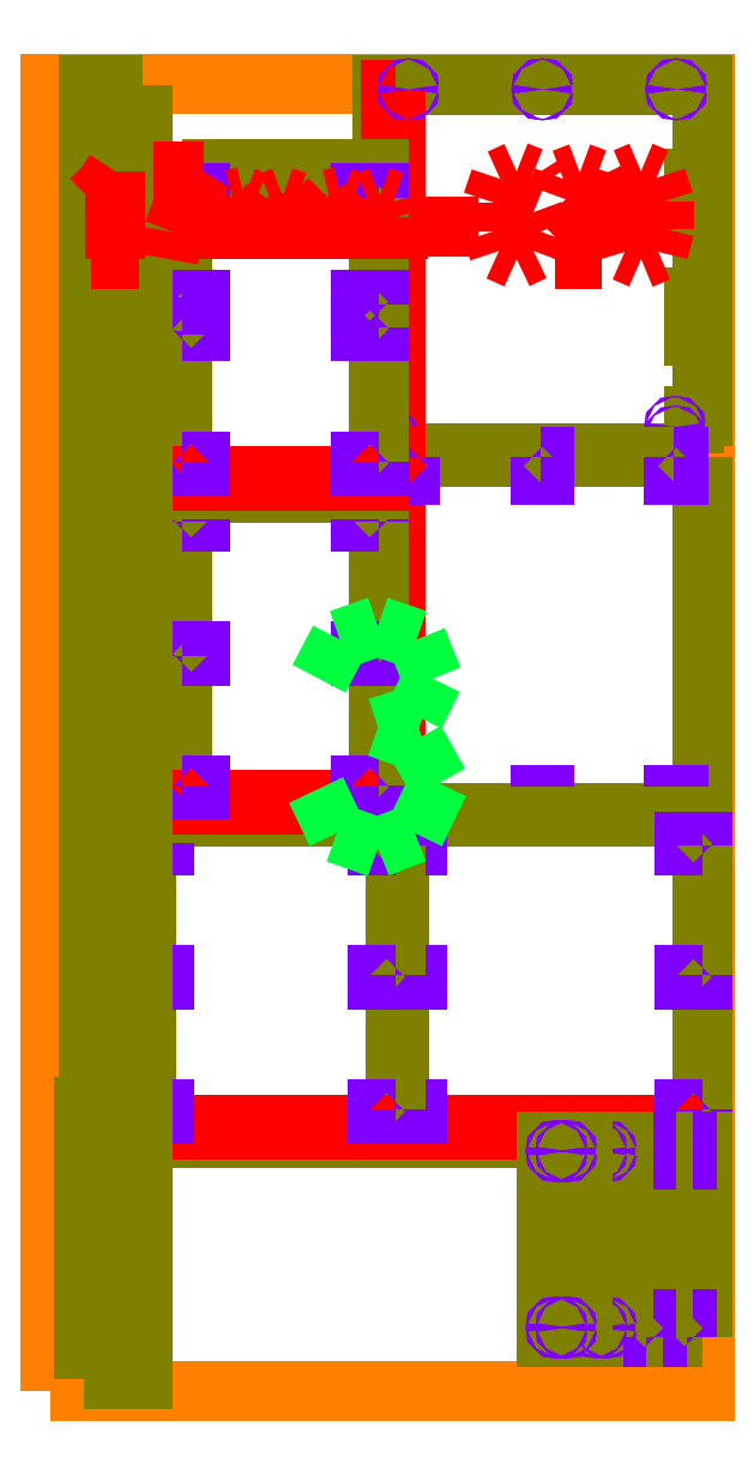
<metadata>
{"format":"dxf","ext":"dxf","renderer":"ezdxf+matplotlib","layout":"modelspace","background":"white","min_lineweight":24,"dpi":150}
</metadata>
<code>
0
SECTION
2
ENTITIES
0
LWPOLYLINE
8
_ABF_SHEET_BORDER
90
5
66
1
70
1
10
0
20
0
10
1220
20
0
10
1220
20
2440
10
0
20
2440
10
0
20
0
0
LWPOLYLINE
8
_ABF_CUTTING_LINES
90
15
66
1
70
1
10
1200
20
1750
10
618.5
20
1750
10
618.5
20
2436
10
1216
20
2436
10
1216
20
2261
10
1199
20
2261
10
1199
20
2190
10
1216
20
2190
10
1216
20
2041
10
1199
20
2041
10
1199
20
1969
10
1216
20
1969
10
1216
20
1819
10
1200
20
1819
10
1200
20
1750
0
CIRCLE
8
ABF_D3
10
1167
20
2429
40
1.5
0
CIRCLE
8
ABF_D3
10
667.5
20
2429
40
1.5
0
CIRCLE
8
ABF_D3
10
917.5
20
2429
40
1.5
0
CIRCLE
8
ABF_D3
10
1165
20
1799
40
1.5
0
CIRCLE
8
ABF_D3
10
1165
20
1781
40
1.5
0
CIRCLE
8
ABF_D3
10
626
20
1784
40
1.5
0
LWPOLYLINE
8
BAO_HAU_AM_8.5MM
90
4
66
1
70
1
10
643.5
20
2428
10
634.5
20
2428
10
634.5
20
1749
10
643.5
20
1749
0
CIRCLE
8
ABF_D3
10
1167
20
2429
40
1.5
0
CIRCLE
8
ABF_D3
10
667.5
20
2429
40
1.5
0
CIRCLE
8
ABF_D3
10
917.5
20
2429
40
1.5
0
CIRCLE
8
ABF_D3
10
626
20
1784
40
1.5
0
LWPOLYLINE
8
_ABF_CUTTING_LINES
90
5
66
1
70
1
10
1216
20
1744
10
618.5
20
1744
10
618.5
20
1078
10
1216
20
1078
10
1216
20
1744
0
LWPOLYLINE
8
ABF_DSIDE_8
90
5
66
1
70
1
10
1163
20
1078
10
1163
20
1112
10
1171
20
1112
10
1171
20
1078
10
1163
20
1078
0
LWPOLYLINE
8
ABF_DSIDE_8
90
5
66
1
70
1
10
671.5
20
1744
10
671.5
20
1710
10
663.5
20
1710
10
663.5
20
1744
10
671.5
20
1744
0
LWPOLYLINE
8
ABF_DSIDE_8
90
5
66
1
70
1
10
1163
20
1744
10
1163
20
1710
10
1171
20
1710
10
1171
20
1744
10
1163
20
1744
0
LWPOLYLINE
8
ABF_DSIDE_8
90
5
66
1
70
1
10
671.5
20
1078
10
671.5
20
1112
10
663.5
20
1112
10
663.5
20
1078
10
671.5
20
1078
0
LWPOLYLINE
8
ABF_DSIDE_8
90
5
66
1
70
1
10
921.5
20
1078
10
921.5
20
1112
10
913.5
20
1112
10
913.5
20
1078
10
921.5
20
1078
0
LWPOLYLINE
8
ABF_DSIDE_8
90
5
66
1
70
1
10
913.5
20
1744
10
913.5
20
1710
10
921.5
20
1710
10
921.5
20
1744
10
913.5
20
1744
0
LWPOLYLINE
8
BAO_HAU_AM_8.5MM
90
4
66
1
70
1
10
643.5
20
1078
10
643.5
20
1744
10
634.5
20
1744
10
634.5
20
1078
0
LWPOLYLINE
8
ABF_DSIDE_8
90
5
66
1
70
1
10
671.5
20
1078
10
671.5
20
1112
10
663.5
20
1112
10
663.5
20
1078
10
671.5
20
1078
0
LWPOLYLINE
8
ABF_DSIDE_8
90
5
66
1
70
1
10
1163
20
1078
10
1163
20
1112
10
1171
20
1112
10
1171
20
1078
10
1163
20
1078
0
LWPOLYLINE
8
ABF_DSIDE_8
90
5
66
1
70
1
10
671.5
20
1744
10
671.5
20
1710
10
663.5
20
1710
10
663.5
20
1744
10
671.5
20
1744
0
LWPOLYLINE
8
ABF_DSIDE_8
90
5
66
1
70
1
10
1163
20
1744
10
1163
20
1710
10
1171
20
1710
10
1171
20
1744
10
1163
20
1744
0
LWPOLYLINE
8
ABF_DSIDE_8
90
5
66
1
70
1
10
921.5
20
1078
10
921.5
20
1112
10
913.5
20
1112
10
913.5
20
1078
10
921.5
20
1078
0
LWPOLYLINE
8
ABF_DSIDE_8
90
5
66
1
70
1
10
913.5
20
1744
10
913.5
20
1710
10
921.5
20
1710
10
921.5
20
1744
10
913.5
20
1744
0
LWPOLYLINE
8
_ABF_CUTTING_LINES
90
5
66
1
70
1
10
650.5
20
1071
10
650.5
20
473.5
10
1216
20
473.5
10
1216
20
1072
10
650.5
20
1071
0
LWPOLYLINE
8
ABF_DSIDE_8
90
5
66
1
70
1
10
1216
20
1018
10
1182
20
1018
10
1182
20
1026
10
1216
20
1026
10
1216
20
1018
0
LWPOLYLINE
8
ABF_DSIDE_8
90
5
66
1
70
1
10
650.5
20
526.5
10
684.5
20
526.5
10
684.5
20
518.5
10
650.5
20
518.5
10
650.5
20
526.5
0
LWPOLYLINE
8
ABF_DSIDE_8
90
5
66
1
70
1
10
650.5
20
1018
10
684.5
20
1018
10
684.5
20
1026
10
650.5
20
1026
10
650.5
20
1018
0
LWPOLYLINE
8
ABF_DSIDE_8
90
5
66
1
70
1
10
1216
20
526.5
10
1182
20
526.5
10
1182
20
518.5
10
1216
20
518.5
10
1216
20
526.5
0
LWPOLYLINE
8
ABF_DSIDE_8
90
5
66
1
70
1
10
1216
20
776.5
10
1182
20
776.5
10
1182
20
768.5
10
1216
20
768.5
10
1216
20
776.5
0
LWPOLYLINE
8
ABF_DSIDE_8
90
5
66
1
70
1
10
650.5
20
768.5
10
684.5
20
768.5
10
684.5
20
776.5
10
650.5
20
776.5
10
650.5
20
768.5
0
LWPOLYLINE
8
BAO_HAU_AM_8.5MM
90
4
66
1
70
1
10
1216
20
498.5
10
650.5
20
498.5
10
650.5
20
489.5
10
1216
20
489.5
0
LWPOLYLINE
8
ABF_DSIDE_8
90
5
66
1
70
1
10
1216
20
1018
10
1182
20
1018
10
1182
20
1026
10
1216
20
1026
10
1216
20
1018
0
LWPOLYLINE
8
ABF_DSIDE_8
90
5
66
1
70
1
10
1216
20
526.5
10
1182
20
526.5
10
1182
20
518.5
10
1216
20
518.5
10
1216
20
526.5
0
LWPOLYLINE
8
ABF_DSIDE_8
90
5
66
1
70
1
10
650.5
20
1018
10
684.5
20
1018
10
684.5
20
1026
10
650.5
20
1026
10
650.5
20
1018
0
LWPOLYLINE
8
ABF_DSIDE_8
90
5
66
1
70
1
10
650.5
20
526.5
10
684.5
20
526.5
10
684.5
20
518.5
10
650.5
20
518.5
10
650.5
20
526.5
0
LWPOLYLINE
8
ABF_DSIDE_8
90
5
66
1
70
1
10
1216
20
776.5
10
1182
20
776.5
10
1182
20
768.5
10
1216
20
768.5
10
1216
20
776.5
0
LWPOLYLINE
8
ABF_DSIDE_8
90
5
66
1
70
1
10
650.5
20
768.5
10
684.5
20
768.5
10
684.5
20
776.5
10
650.5
20
776.5
10
650.5
20
768.5
0
LWPOLYLINE
8
_ABF_CUTTING_LINES
90
5
66
1
70
1
10
178
20
1071
10
178
20
473.5
10
644
20
473.5
10
644
20
1071
10
178
20
1071
0
LWPOLYLINE
8
BAO_HAU_AM_8.5MM
90
4
66
1
70
1
10
644
20
498.5
10
178
20
498.5
10
178
20
489.5
10
644
20
489.5
0
LWPOLYLINE
8
ABF_DSIDE_8
90
5
66
1
70
1
10
644
20
1018
10
610
20
1018
10
610
20
1026
10
644
20
1026
10
644
20
1018
0
LWPOLYLINE
8
ABF_DSIDE_8
90
5
66
1
70
1
10
644
20
526.5
10
610
20
526.5
10
610
20
518.5
10
644
20
518.5
10
644
20
526.5
0
LWPOLYLINE
8
ABF_DSIDE_8
90
5
66
1
70
1
10
178
20
1018
10
212
20
1018
10
212
20
1026
10
178
20
1026
10
178
20
1018
0
LWPOLYLINE
8
ABF_DSIDE_8
90
5
66
1
70
1
10
178
20
526.5
10
212
20
526.5
10
212
20
518.5
10
178
20
518.5
10
178
20
526.5
0
LWPOLYLINE
8
ABF_DSIDE_8
90
5
66
1
70
1
10
644
20
776.5
10
610
20
776.5
10
610
20
768.5
10
644
20
768.5
10
644
20
776.5
0
LWPOLYLINE
8
ABF_DSIDE_8
90
5
66
1
70
1
10
178
20
768.5
10
212
20
768.5
10
212
20
776.5
10
178
20
776.5
10
178
20
768.5
0
LWPOLYLINE
8
_ABF_CUTTING_LINES
90
5
66
1
70
1
10
246
20
1676
10
246
20
1078
10
612
20
1078
10
612
20
1676
10
246
20
1676
0
LWPOLYLINE
8
ABF_DSIDE_8
90
5
66
1
70
1
10
612
20
1623
10
578
20
1623
10
578
20
1631
10
612
20
1631
10
612
20
1623
0
LWPOLYLINE
8
ABF_DSIDE_8
90
5
66
1
70
1
10
246
20
1131
10
280
20
1131
10
280
20
1123
10
246
20
1123
10
246
20
1131
0
LWPOLYLINE
8
ABF_DSIDE_8
90
5
66
1
70
1
10
246
20
1623
10
280
20
1623
10
280
20
1631
10
246
20
1631
10
246
20
1623
0
LWPOLYLINE
8
ABF_DSIDE_8
90
5
66
1
70
1
10
612
20
1131
10
578
20
1131
10
578
20
1123
10
612
20
1123
10
612
20
1131
0
LWPOLYLINE
8
ABF_DSIDE_8
90
5
66
1
70
1
10
612
20
1381
10
578
20
1381
10
578
20
1373
10
612
20
1373
10
612
20
1381
0
LWPOLYLINE
8
ABF_DSIDE_8
90
5
66
1
70
1
10
246
20
1373
10
280
20
1373
10
280
20
1381
10
246
20
1381
10
246
20
1373
0
LWPOLYLINE
8
BAO_HAU_AM_8.5MM
90
4
66
1
70
1
10
612
20
1103
10
246
20
1103
10
246
20
1094
10
612
20
1094
0
LWPOLYLINE
8
ABF_DSIDE_8
90
5
66
1
70
1
10
612
20
1623
10
578
20
1623
10
578
20
1631
10
612
20
1631
10
612
20
1623
0
LWPOLYLINE
8
ABF_DSIDE_8
90
5
66
1
70
1
10
612
20
1131
10
578
20
1131
10
578
20
1123
10
612
20
1123
10
612
20
1131
0
LWPOLYLINE
8
ABF_DSIDE_8
90
5
66
1
70
1
10
246
20
1623
10
280
20
1623
10
280
20
1631
10
246
20
1631
10
246
20
1623
0
LWPOLYLINE
8
ABF_DSIDE_8
90
5
66
1
70
1
10
246
20
1131
10
280
20
1131
10
280
20
1123
10
246
20
1123
10
246
20
1131
0
LWPOLYLINE
8
ABF_DSIDE_8
90
5
66
1
70
1
10
612
20
1381
10
578
20
1381
10
578
20
1373
10
612
20
1373
10
612
20
1381
0
LWPOLYLINE
8
ABF_DSIDE_8
90
5
66
1
70
1
10
246
20
1373
10
280
20
1373
10
280
20
1381
10
246
20
1381
10
246
20
1373
0
LWPOLYLINE
8
_ABF_CUTTING_LINES
90
5
66
1
70
1
10
246
20
2280
10
246
20
1682
10
612
20
1682
10
612
20
2280
10
246
20
2280
0
LWPOLYLINE
8
ABF_DSIDE_8
90
5
66
1
70
1
10
612
20
2227
10
578
20
2227
10
578
20
2235
10
612
20
2235
10
612
20
2227
0
LWPOLYLINE
8
ABF_DSIDE_8
90
5
66
1
70
1
10
246
20
1735
10
280
20
1735
10
280
20
1727
10
246
20
1727
10
246
20
1735
0
LWPOLYLINE
8
ABF_DSIDE_8
90
5
66
1
70
1
10
246
20
2227
10
280
20
2227
10
280
20
2235
10
246
20
2235
10
246
20
2227
0
LWPOLYLINE
8
ABF_DSIDE_8
90
5
66
1
70
1
10
612
20
1735
10
578
20
1735
10
578
20
1727
10
612
20
1727
10
612
20
1735
0
LWPOLYLINE
8
ABF_DSIDE_8
90
5
66
1
70
1
10
612
20
1985
10
578
20
1985
10
578
20
1977
10
612
20
1977
10
612
20
1985
0
LWPOLYLINE
8
ABF_DSIDE_8
90
5
66
1
70
1
10
246
20
1977
10
280
20
1977
10
280
20
1985
10
246
20
1985
10
246
20
1977
0
LWPOLYLINE
8
BAO_HAU_AM_8.5MM
90
4
66
1
70
1
10
612
20
1707
10
246
20
1707
10
246
20
1698
10
612
20
1698
0
LWPOLYLINE
8
ABF_DSIDE_8
90
5
66
1
70
1
10
612
20
2027
10
578
20
2027
10
578
20
2035
10
612
20
2035
10
612
20
2027
0
LWPOLYLINE
8
ABF_DSIDE_8
90
5
66
1
70
1
10
246
20
2027
10
280
20
2027
10
280
20
2035
10
246
20
2035
10
246
20
2027
0
LWPOLYLINE
8
ABF_DSIDE_8
90
5
66
1
70
1
10
612
20
2227
10
578
20
2227
10
578
20
2235
10
612
20
2235
10
612
20
2227
0
LWPOLYLINE
8
ABF_DSIDE_8
90
5
66
1
70
1
10
612
20
1735
10
578
20
1735
10
578
20
1727
10
612
20
1727
10
612
20
1735
0
LWPOLYLINE
8
ABF_DSIDE_8
90
5
66
1
70
1
10
246
20
2227
10
280
20
2227
10
280
20
2235
10
246
20
2235
10
246
20
2227
0
LWPOLYLINE
8
ABF_DSIDE_8
90
5
66
1
70
1
10
246
20
1735
10
280
20
1735
10
280
20
1727
10
246
20
1727
10
246
20
1735
0
LWPOLYLINE
8
ABF_DSIDE_8
90
5
66
1
70
1
10
612
20
1985
10
578
20
1985
10
578
20
1977
10
612
20
1977
10
612
20
1985
0
LWPOLYLINE
8
ABF_DSIDE_8
90
5
66
1
70
1
10
246
20
1977
10
280
20
1977
10
280
20
1985
10
246
20
1985
10
246
20
1977
0
LWPOLYLINE
8
_ABF_CUTTING_LINES
90
5
66
1
70
1
10
171.5
20
2436
10
71.5
20
2436
10
71.5
20
536.5
10
171.5
20
536.5
10
171.5
20
2436
0
LWPOLYLINE
8
_ABF_CUTTING_LINES
90
5
66
1
70
1
10
61.5
20
24
10
171.5
20
24
10
171.5
20
530
10
61.5
20
530
10
61.5
20
24
0
LWPOLYLINE
8
_ABF_CUTTING_LINES
90
5
66
1
70
1
10
1216
20
101
10
1216
20
467
10
1148
20
467
10
1148
20
101
10
1216
20
101
0
LWPOLYLINE
8
ABF_DSIDE_8
90
5
66
1
70
1
10
1178
20
467
10
1178
20
433
10
1186
20
433
10
1186
20
467
10
1178
20
467
0
LWPOLYLINE
8
ABF_DSIDE_8
90
5
66
1
70
1
10
1186
20
101
10
1186
20
135
10
1178
20
135
10
1178
20
101
10
1186
20
101
0
LWPOLYLINE
8
ABF_DSIDE_8
90
5
66
1
70
1
10
1186
20
101
10
1186
20
135
10
1178
20
135
10
1178
20
101
10
1186
20
101
0
LWPOLYLINE
8
ABF_DSIDE_8
90
5
66
1
70
1
10
1178
20
467
10
1178
20
433
10
1186
20
433
10
1186
20
467
10
1178
20
467
0
LWPOLYLINE
8
_ABF_CUTTING_LINES
90
5
66
1
70
1
10
1142
20
101
10
1142
20
467
10
1074
20
467
10
1074
20
101
10
1142
20
101
0
LWPOLYLINE
8
ABF_DSIDE_8
90
5
66
1
70
1
10
1104
20
467
10
1104
20
433
10
1112
20
433
10
1112
20
467
10
1104
20
467
0
LWPOLYLINE
8
ABF_DSIDE_8
90
5
66
1
70
1
10
1112
20
101
10
1112
20
135
10
1104
20
135
10
1104
20
101
10
1112
20
101
0
LWPOLYLINE
8
ABF_DSIDE_8
90
5
66
1
70
1
10
1112
20
101
10
1112
20
135
10
1104
20
135
10
1104
20
101
10
1112
20
101
0
LWPOLYLINE
8
ABF_DSIDE_8
90
5
66
1
70
1
10
1104
20
467
10
1104
20
433
10
1112
20
433
10
1112
20
467
10
1104
20
467
0
LWPOLYLINE
8
_ABF_CUTTING_LINES
90
5
66
1
70
1
10
1067
20
101
10
1067
20
467
10
999.5
20
467
10
999.5
20
101
10
1067
20
101
0
CIRCLE
8
ABF_D3
10
1018
20
448.5
40
1.5
0
CIRCLE
8
ABF_D3
10
1036
20
448.5
40
1.5
0
CIRCLE
8
ABF_D3
10
1018
20
119.5
40
1.5
0
CIRCLE
8
ABF_D3
10
1036
20
119.5
40
1.5
0
LWPOLYLINE
8
_ABF_CUTTING_LINES
90
5
66
1
70
1
10
993
20
101
10
993
20
467
10
925
20
467
10
925
20
101
10
993
20
101
0
CIRCLE
8
ABF_D3
10
944
20
448.5
40
1.5
0
CIRCLE
8
ABF_D3
10
962
20
448.5
40
1.5
0
CIRCLE
8
ABF_D3
10
944
20
119.5
40
1.5
0
CIRCLE
8
ABF_D3
10
962
20
119.5
40
1.5
0
CIRCLE
8
ABF_D3
10
944
20
448.5
40
1.5
0
CIRCLE
8
ABF_D3
10
962
20
448.5
40
1.5
0
CIRCLE
8
ABF_D3
10
944
20
119.5
40
1.5
0
CIRCLE
8
ABF_D3
10
962
20
119.5
40
1.5
0
LWPOLYLINE
8
_ABF_SHEET_ID
90
2
66
1
70
0
10
610.6
20
1239
10
679.7
20
1215
0
LWPOLYLINE
8
_ABF_SHEET_ID
90
2
66
1
70
0
10
610.6
20
1428
10
683.3
20
1403
0
LWPOLYLINE
8
_ABF_SHEET_ID
90
2
66
1
70
0
10
724.7
20
1135
10
679.7
20
1041
0
LWPOLYLINE
8
_ABF_SHEET_ID
90
2
66
1
70
0
10
713.1
20
1330
10
679.7
20
1261
0
LWPOLYLINE
8
_ABF_SHEET_ID
90
2
66
1
70
0
10
679.7
20
1261
10
610.6
20
1239
0
LWPOLYLINE
8
_ABF_SHEET_ID
90
2
66
1
70
0
10
539.2
20
1403
10
610.6
20
1428
0
LWPOLYLINE
8
_ABF_SHEET_ID
90
2
66
1
70
0
10
683.3
20
1403
10
713.1
20
1330
0
LWPOLYLINE
8
_ABF_SHEET_ID
90
2
66
1
70
0
10
500.8
20
1330
10
539.2
20
1403
0
LWPOLYLINE
8
_ABF_SHEET_ID
90
2
66
1
70
0
10
610.6
20
1014
10
533.7
20
1041
0
LWPOLYLINE
8
_ABF_SHEET_ID
90
2
66
1
70
0
10
679.7
20
1041
10
610.6
20
1014
0
LWPOLYLINE
8
_ABF_SHEET_ID
90
2
66
1
70
0
10
679.7
20
1215
10
724.7
20
1135
0
LWPOLYLINE
8
_ABF_SHEET_ID
90
2
66
1
70
0
10
533.7
20
1041
10
495.3
20
1122
0
LWPOLYLINE
8
_ABF_SHEET_MATERIAL
90
2
66
1
70
0
10
120
20
2276
10
120
20
2112
0
LWPOLYLINE
8
_ABF_SHEET_MATERIAL
90
2
66
1
70
0
10
101
20
2247
10
75.03
20
2222
0
LWPOLYLINE
8
_ABF_SHEET_MATERIAL
90
2
66
1
70
0
10
120
20
2276
10
101
20
2247
0
LWPOLYLINE
8
_ABF_SHEET_MATERIAL
90
2
66
1
70
0
10
75.03
20
2112
10
120
20
2112
0
LWPOLYLINE
8
_ABF_SHEET_MATERIAL
90
2
66
1
70
0
10
120
20
2112
10
165.1
20
2112
0
LWPOLYLINE
8
_ABF_SHEET_MATERIAL
90
2
66
1
70
0
10
228.6
20
2163
10
219.6
20
2112
0
LWPOLYLINE
8
_ABF_SHEET_MATERIAL
90
2
66
1
70
0
10
192.2
20
2276
10
285.7
20
2276
0
LWPOLYLINE
8
_ABF_SHEET_MATERIAL
90
2
66
1
70
0
10
251.2
20
2222
10
228.6
20
2163
0
LWPOLYLINE
8
_ABF_SHEET_MATERIAL
90
2
66
1
70
0
10
285.7
20
2276
10
251.2
20
2222
0
LWPOLYLINE
8
_ABF_SHEET_MATERIAL
90
2
66
1
70
0
10
381.8
20
2220
10
390.3
20
2191
0
LWPOLYLINE
8
_ABF_SHEET_MATERIAL
90
2
66
1
70
0
10
312.8
20
2229
10
312.8
20
2197
0
LWPOLYLINE
8
_ABF_SHEET_MATERIAL
90
2
66
1
70
0
10
390.3
20
2112
10
390.3
20
2191
0
LWPOLYLINE
8
_ABF_SHEET_MATERIAL
90
2
66
1
70
0
10
360.5
20
2229
10
339.2
20
2224
0
LWPOLYLINE
8
_ABF_SHEET_MATERIAL
90
2
66
1
70
0
10
466.8
20
2112
10
466.8
20
2191
0
LWPOLYLINE
8
_ABF_SHEET_MATERIAL
90
2
66
1
70
0
10
312.8
20
2197
10
339.2
20
2224
0
LWPOLYLINE
8
_ABF_SHEET_MATERIAL
90
2
66
1
70
0
10
312.8
20
2197
10
312.8
20
2112
0
LWPOLYLINE
8
_ABF_SHEET_MATERIAL
90
2
66
1
70
0
10
433.2
20
2229
10
459.1
20
2220
0
LWPOLYLINE
8
_ABF_SHEET_MATERIAL
90
2
66
1
70
0
10
459.1
20
2220
10
466.8
20
2191
0
LWPOLYLINE
8
_ABF_SHEET_MATERIAL
90
2
66
1
70
0
10
410.8
20
2220
10
433.2
20
2229
0
LWPOLYLINE
8
_ABF_SHEET_MATERIAL
90
2
66
1
70
0
10
381.8
20
2220
10
360.5
20
2229
0
LWPOLYLINE
8
_ABF_SHEET_MATERIAL
90
2
66
1
70
0
10
390.3
20
2191
10
410.8
20
2220
0
LWPOLYLINE
8
_ABF_SHEET_MATERIAL
90
2
66
1
70
0
10
562.9
20
2220
10
571.4
20
2191
0
LWPOLYLINE
8
_ABF_SHEET_MATERIAL
90
2
66
1
70
0
10
493.9
20
2229
10
493.9
20
2197
0
LWPOLYLINE
8
_ABF_SHEET_MATERIAL
90
2
66
1
70
0
10
571.4
20
2112
10
571.4
20
2191
0
LWPOLYLINE
8
_ABF_SHEET_MATERIAL
90
2
66
1
70
0
10
541.6
20
2229
10
520.4
20
2224
0
LWPOLYLINE
8
_ABF_SHEET_MATERIAL
90
2
66
1
70
0
10
648
20
2112
10
648
20
2191
0
LWPOLYLINE
8
_ABF_SHEET_MATERIAL
90
2
66
1
70
0
10
493.9
20
2197
10
520.4
20
2224
0
LWPOLYLINE
8
_ABF_SHEET_MATERIAL
90
2
66
1
70
0
10
493.9
20
2197
10
493.9
20
2112
0
LWPOLYLINE
8
_ABF_SHEET_MATERIAL
90
2
66
1
70
0
10
614.4
20
2229
10
640.2
20
2220
0
LWPOLYLINE
8
_ABF_SHEET_MATERIAL
90
2
66
1
70
0
10
640.2
20
2220
10
648
20
2191
0
LWPOLYLINE
8
_ABF_SHEET_MATERIAL
90
2
66
1
70
0
10
591.9
20
2220
10
614.4
20
2229
0
LWPOLYLINE
8
_ABF_SHEET_MATERIAL
90
2
66
1
70
0
10
562.9
20
2220
10
541.6
20
2229
0
LWPOLYLINE
8
_ABF_SHEET_MATERIAL
90
2
66
1
70
0
10
571.4
20
2191
10
591.9
20
2220
0
LWPOLYLINE
8
_ABF_SHEET_MATERIAL
90
2
66
1
70
0
10
675.1
20
2174
10
797.1
20
2174
0
LWPOLYLINE
8
_ABF_SHEET_MATERIAL
90
2
66
1
70
0
10
838.2
20
2196
10
824.2
20
2164
0
LWPOLYLINE
8
_ABF_SHEET_MATERIAL
90
2
66
1
70
0
10
914.2
20
2164
10
901.2
20
2127
0
LWPOLYLINE
8
_ABF_SHEET_MATERIAL
90
2
66
1
70
0
10
824.2
20
2218
10
838.7
20
2262
0
LWPOLYLINE
8
_ABF_SHEET_MATERIAL
90
2
66
1
70
0
10
900.8
20
2200
10
869.6
20
2212
0
LWPOLYLINE
8
_ABF_SHEET_MATERIAL
90
2
66
1
70
0
10
838.7
20
2262
10
869.6
20
2276
0
LWPOLYLINE
8
_ABF_SHEET_MATERIAL
90
2
66
1
70
0
10
914.2
20
2164
10
900.8
20
2200
0
LWPOLYLINE
8
_ABF_SHEET_MATERIAL
90
2
66
1
70
0
10
869.6
20
2276
10
897.5
20
2265
0
LWPOLYLINE
8
_ABF_SHEET_MATERIAL
90
2
66
1
70
0
10
901.2
20
2127
10
869.6
20
2112
0
LWPOLYLINE
8
_ABF_SHEET_MATERIAL
90
2
66
1
70
0
10
869.6
20
2112
10
836.1
20
2127
0
LWPOLYLINE
8
_ABF_SHEET_MATERIAL
90
2
66
1
70
0
10
869.6
20
2212
10
838.2
20
2196
0
LWPOLYLINE
8
_ABF_SHEET_MATERIAL
90
2
66
1
70
0
10
824.2
20
2164
10
824.2
20
2218
0
LWPOLYLINE
8
_ABF_SHEET_MATERIAL
90
2
66
1
70
0
10
836.1
20
2127
10
824.2
20
2164
0
LWPOLYLINE
8
_ABF_SHEET_MATERIAL
90
2
66
1
70
0
10
897.5
20
2265
10
908.8
20
2247
0
LWPOLYLINE
8
_ABF_SHEET_MATERIAL
90
2
66
1
70
0
10
941.3
20
2112
10
1028
20
2112
0
LWPOLYLINE
8
_ABF_SHEET_MATERIAL
90
2
66
1
70
0
10
1020
20
2203
10
954.2
20
2140
0
LWPOLYLINE
8
_ABF_SHEET_MATERIAL
90
2
66
1
70
0
10
956.2
20
2262
10
944.4
20
2230
0
LWPOLYLINE
8
_ABF_SHEET_MATERIAL
90
2
66
1
70
0
10
954.2
20
2140
10
941.3
20
2112
0
LWPOLYLINE
8
_ABF_SHEET_MATERIAL
90
2
66
1
70
0
10
1020
20
2203
10
1031
20
2236
0
LWPOLYLINE
8
_ABF_SHEET_MATERIAL
90
2
66
1
70
0
10
987.3
20
2274
10
956.2
20
2262
0
LWPOLYLINE
8
_ABF_SHEET_MATERIAL
90
2
66
1
70
0
10
1031
20
2236
10
1017
20
2263
0
LWPOLYLINE
8
_ABF_SHEET_MATERIAL
90
2
66
1
70
0
10
1017
20
2263
10
987.3
20
2274
0
LWPOLYLINE
8
_ABF_SHEET_MATERIAL
90
2
66
1
70
0
10
1130
20
2264
10
1145
20
2220
0
LWPOLYLINE
8
_ABF_SHEET_MATERIAL
90
2
66
1
70
0
10
1102
20
2112
10
1134
20
2126
0
LWPOLYLINE
8
_ABF_SHEET_MATERIAL
90
2
66
1
70
0
10
1071
20
2126
10
1102
20
2112
0
LWPOLYLINE
8
_ABF_SHEET_MATERIAL
90
2
66
1
70
0
10
1145
20
2220
10
1145
20
2169
0
LWPOLYLINE
8
_ABF_SHEET_MATERIAL
90
2
66
1
70
0
10
1145
20
2169
10
1134
20
2126
0
LWPOLYLINE
8
_ABF_SHEET_MATERIAL
90
2
66
1
70
0
10
1072
20
2264
10
1058
20
2220
0
LWPOLYLINE
8
_ABF_SHEET_MATERIAL
90
2
66
1
70
0
10
1058
20
2169
10
1071
20
2126
0
LWPOLYLINE
8
_ABF_SHEET_MATERIAL
90
2
66
1
70
0
10
1058
20
2220
10
1058
20
2169
0
LWPOLYLINE
8
_ABF_SHEET_MATERIAL
90
2
66
1
70
0
10
1130
20
2264
10
1101
20
2276
0
LWPOLYLINE
8
_ABF_SHEET_MATERIAL
90
2
66
1
70
0
10
1101
20
2276
10
1072
20
2264
0
ENDSEC
0
EOF

</code>
